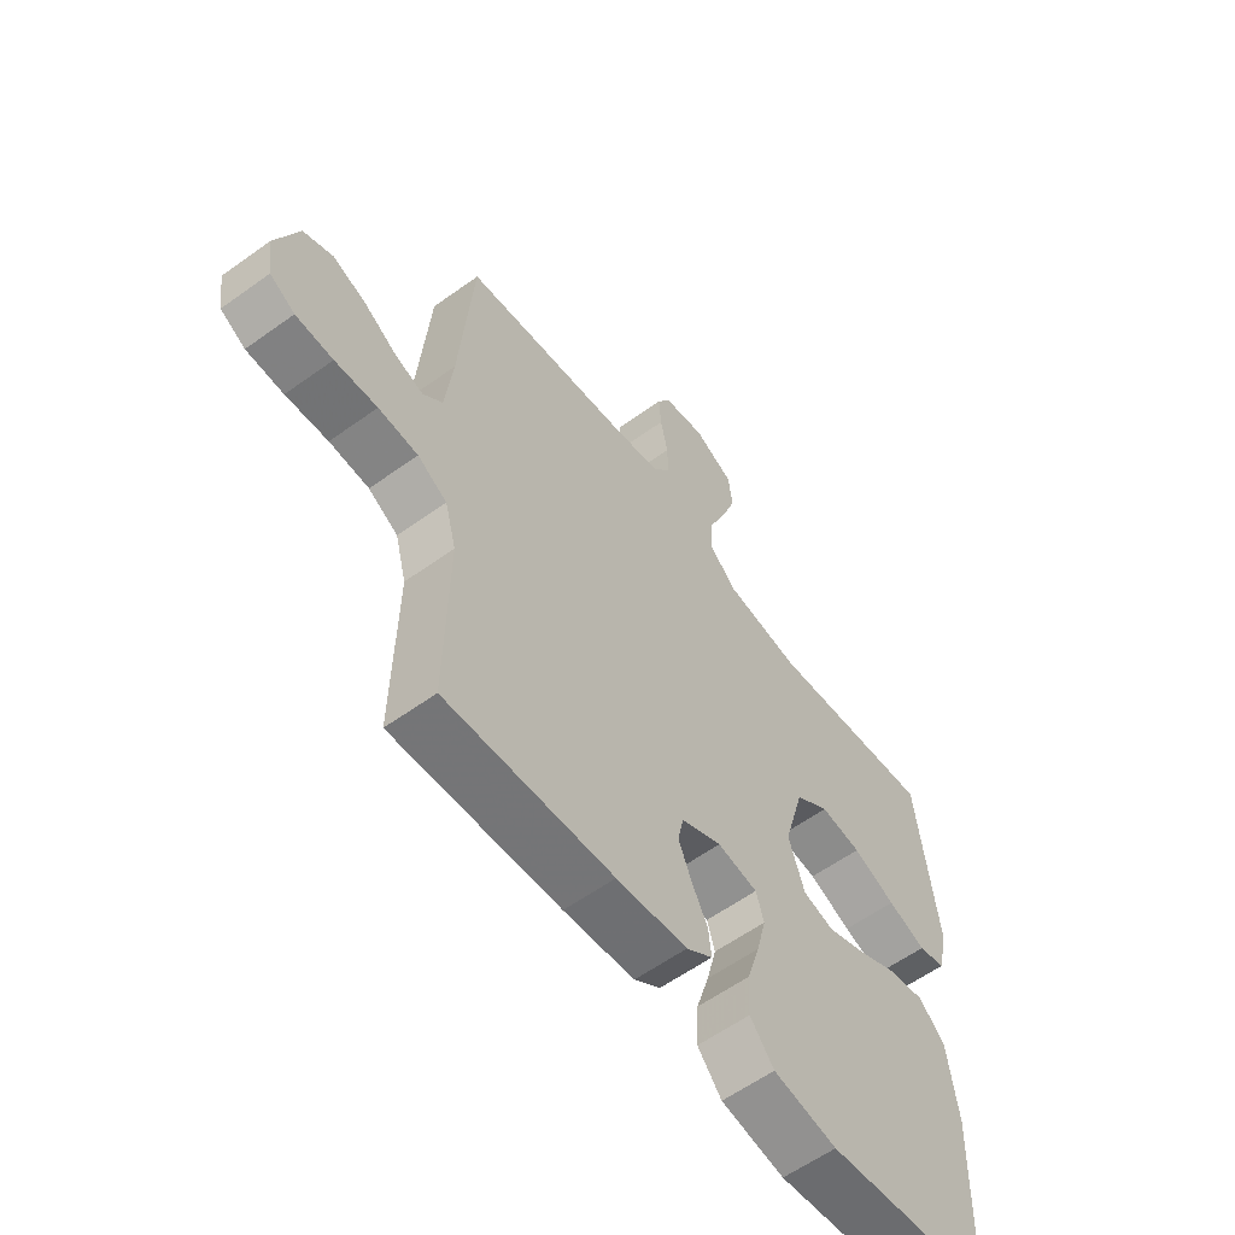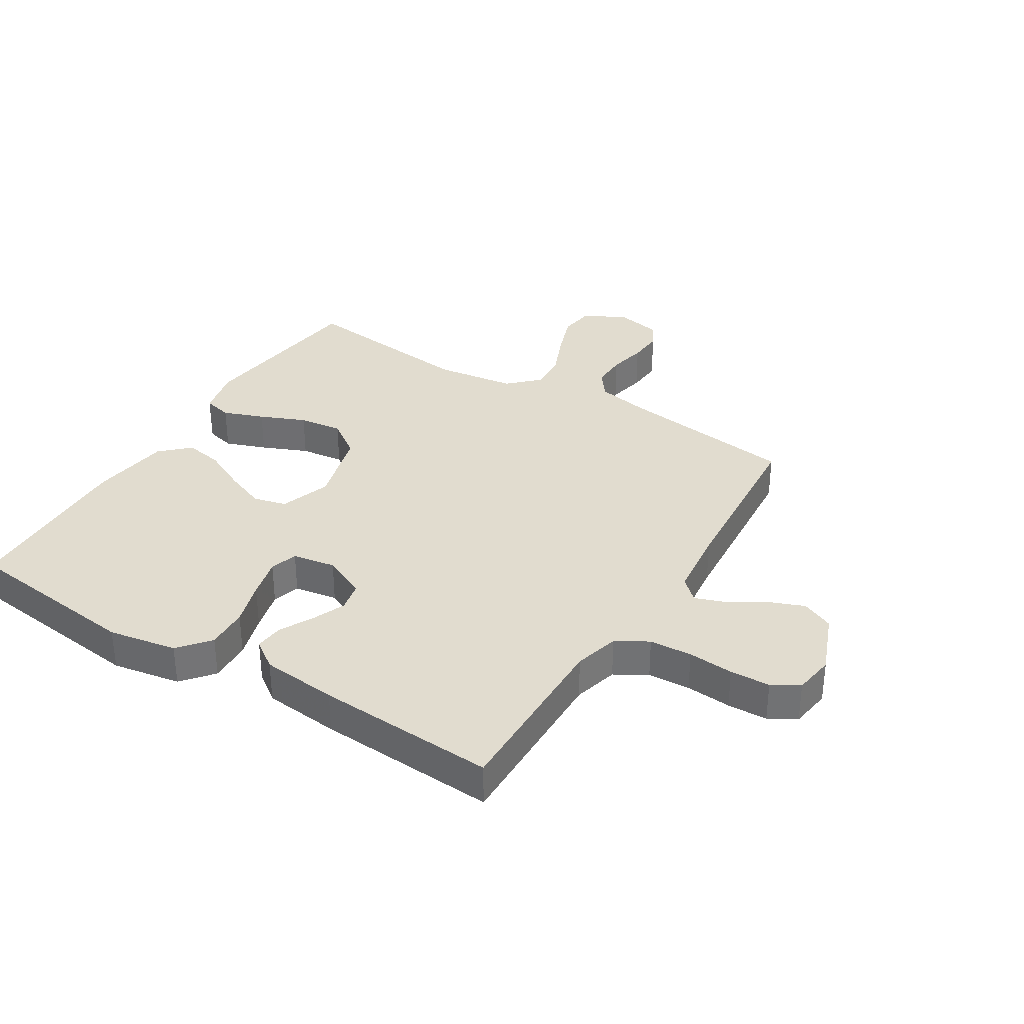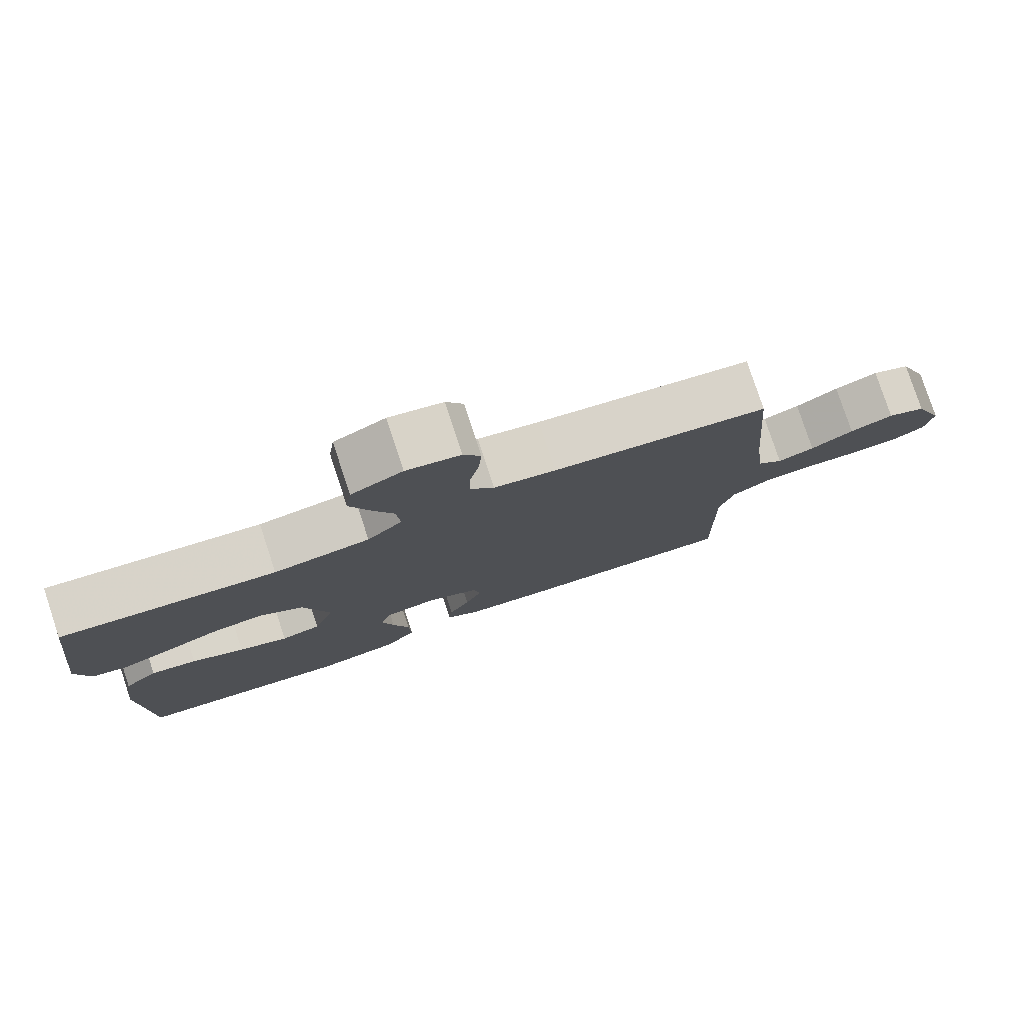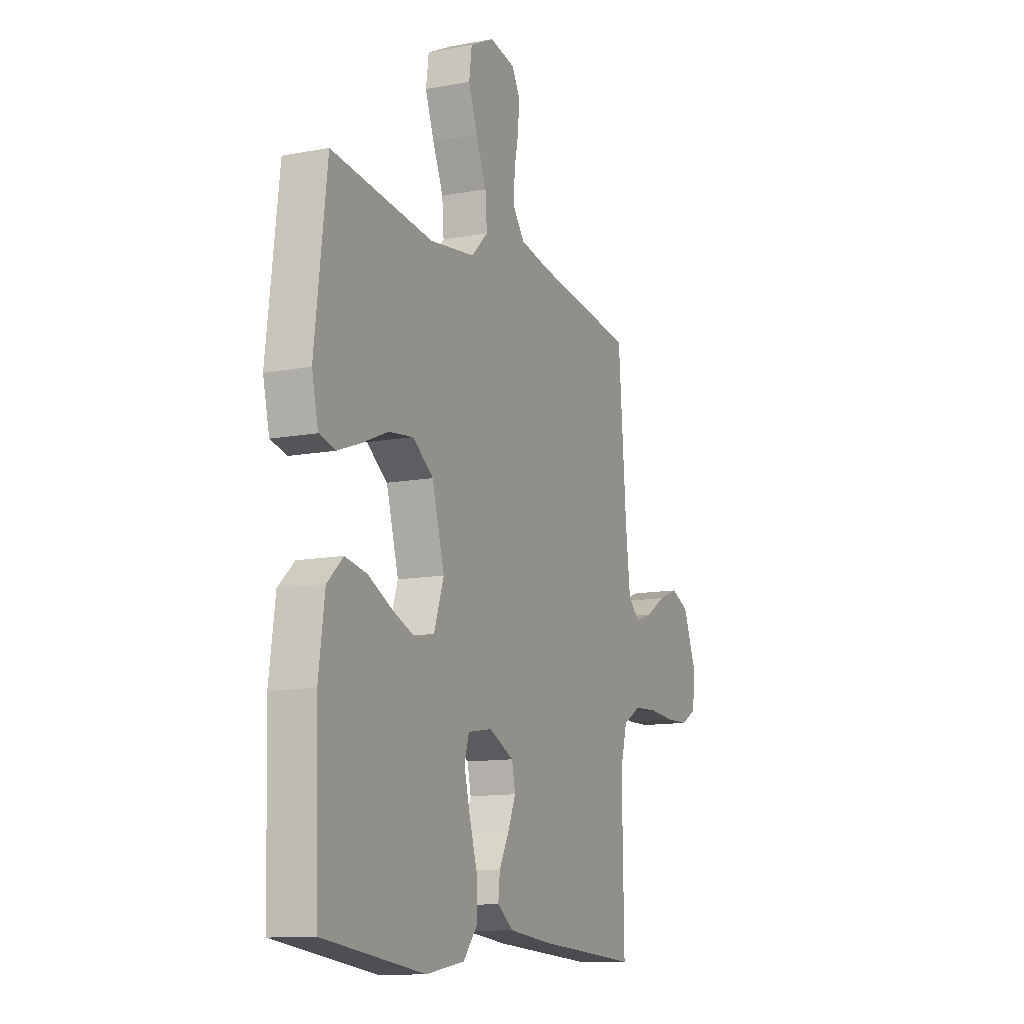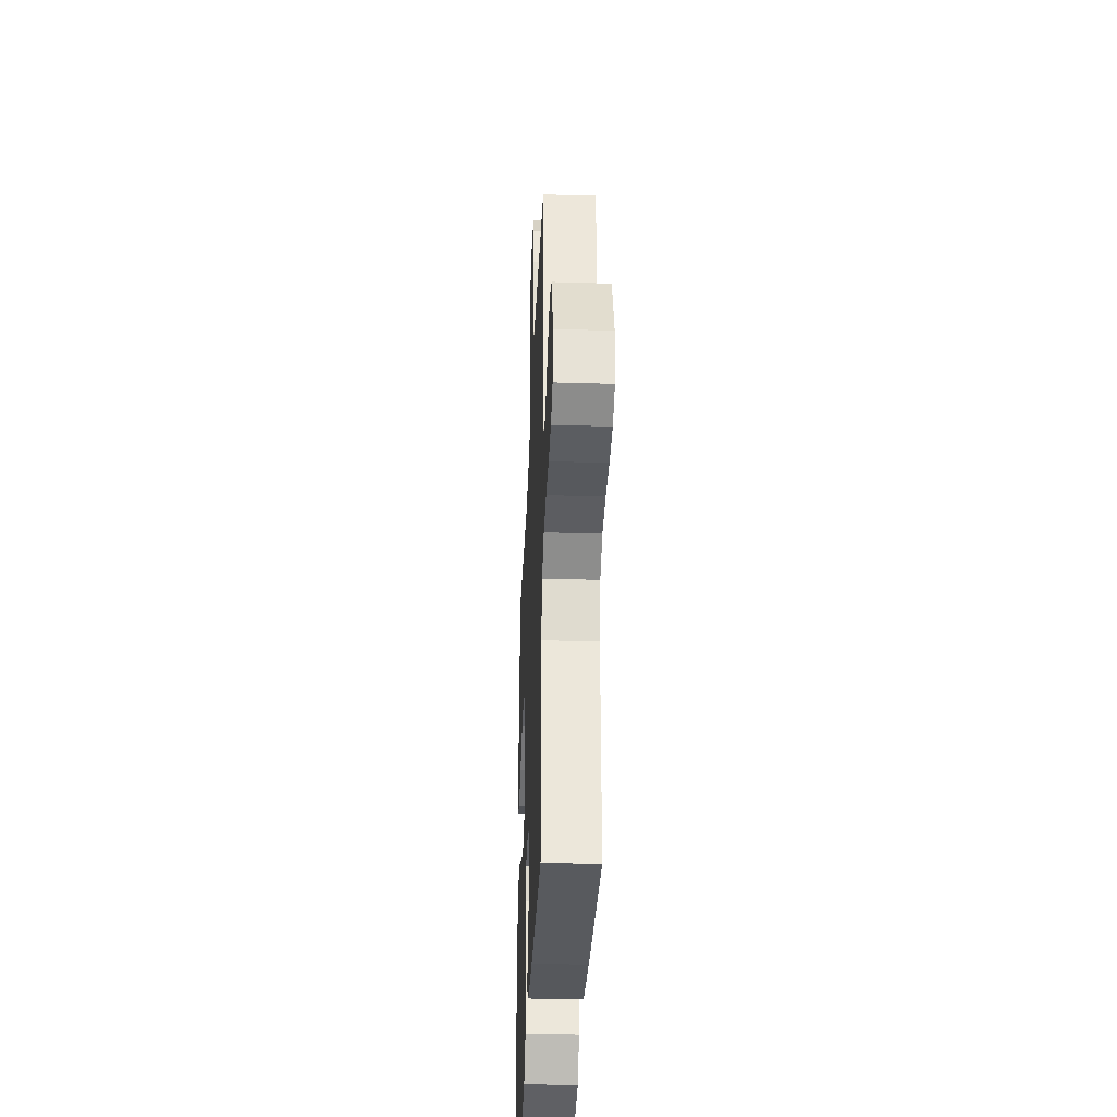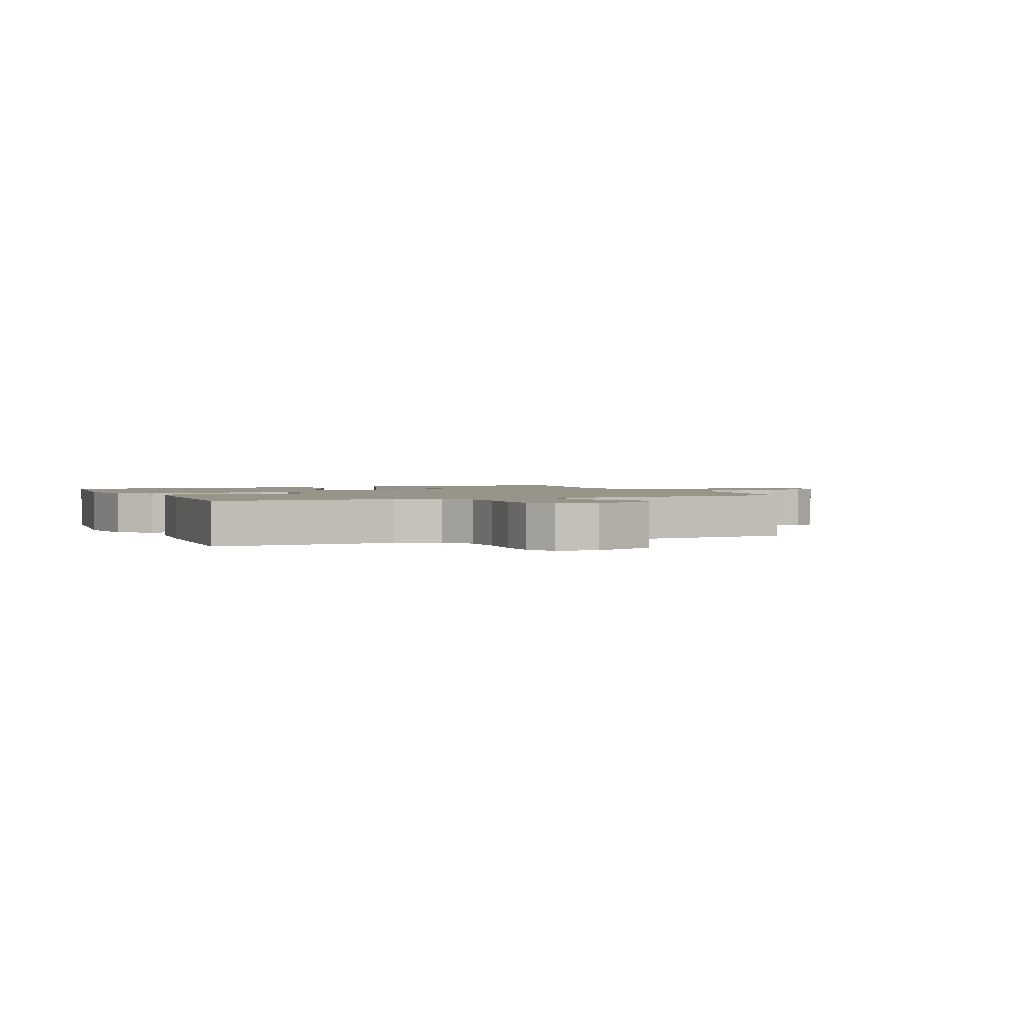
<metadata>
{"format":"obj","ext":"obj","renderer":"f3d","projection":"perspective","resolution":1024,"background":"white","views":[{"elev":-59.1,"azim":-53.4,"up":"+Z"},{"elev":34.3,"azim":-148.4,"up":"+Y"},{"elev":79.2,"azim":161.7,"up":"+Z"},{"elev":-12.0,"azim":114.2,"up":"+Z"},{"elev":-34.0,"azim":-92.4,"up":"+Z"},{"elev":1.8,"azim":-113.0,"up":"+Y"}]}
</metadata>
<code>
v -0.5 0.07 0.5
v -0.2 0.07 0.541
v -0.114 0.07 0.558
v -0.081 0.07 0.601
v -0.082 0.07 0.66
v -0.095 0.07 0.724
v -0.099 0.07 0.782
v -0.075 0.07 0.824
v 0 0.07 0.839
v 0.071 0.07 0.803
v 0.079 0.07 0.743
v 0.053 0.07 0.671
v 0.022 0.07 0.597
v 0.017 0.07 0.531
v 0.066 0.07 0.483
v 0.2 0.07 0.465
v 0.5 0.07 0.5
v 0.536 0.07 0.2
v 0.517 0.07 0.119
v 0.469 0.07 0.107
v 0.401 0.07 0.132
v 0.325 0.07 0.164
v 0.252 0.07 0.173
v 0.191 0.07 0.129
v 0.155 0.07 0
v 0.184 0.07 -0.085
v 0.239 0.07 -0.099
v 0.307 0.07 -0.072
v 0.38 0.07 -0.036
v 0.444 0.07 -0.024
v 0.491 0.07 -0.068
v 0.509 0.07 -0.2
v 0.5 0.07 -0.5
v 0.2 0.07 -0.537
v 0.086 0.07 -0.517
v 0.043 0.07 -0.465
v 0.046 0.07 -0.394
v 0.069 0.07 -0.319
v 0.086 0.07 -0.251
v 0.072 0.07 -0.205
v 0 0.07 -0.193
v -0.073 0.07 -0.228
v -0.083 0.07 -0.277
v -0.06 0.07 -0.332
v -0.031 0.07 -0.387
v -0.026 0.07 -0.435
v -0.073 0.07 -0.469
v -0.2 0.07 -0.482
v -0.5 0.07 -0.5
v -0.495 0.07 -0.2
v -0.515 0.07 -0.125
v -0.568 0.07 -0.094
v -0.639 0.07 -0.09
v -0.715 0.07 -0.096
v -0.782 0.07 -0.094
v -0.827 0.07 -0.068
v -0.837 0.07 0
v -0.796 0.07 0.103
v -0.743 0.07 0.127
v -0.683 0.07 0.104
v -0.624 0.07 0.067
v -0.573 0.07 0.049
v -0.538 0.07 0.082
v -0.524 0.07 0.2
v -0.5 0 0.5
v -0.2 0 0.541
v -0.114 0 0.558
v -0.081 0 0.601
v -0.082 0 0.66
v -0.095 0 0.724
v -0.099 0 0.782
v -0.075 0 0.824
v 0 0 0.839
v 0.071 0 0.803
v 0.079 0 0.743
v 0.053 0 0.671
v 0.022 0 0.597
v 0.017 0 0.531
v 0.066 0 0.483
v 0.2 0 0.465
v 0.5 0 0.5
v 0.536 0 0.2
v 0.517 0 0.119
v 0.469 0 0.107
v 0.401 0 0.132
v 0.325 0 0.164
v 0.252 0 0.173
v 0.191 0 0.129
v 0.155 0 0
v 0.184 0 -0.085
v 0.239 0 -0.099
v 0.307 0 -0.072
v 0.38 0 -0.036
v 0.444 0 -0.024
v 0.491 0 -0.068
v 0.509 0 -0.2
v 0.5 0 -0.5
v 0.2 0 -0.537
v 0.086 0 -0.517
v 0.043 0 -0.465
v 0.046 0 -0.394
v 0.069 0 -0.319
v 0.086 0 -0.251
v 0.072 0 -0.205
v 0 0 -0.193
v -0.073 0 -0.228
v -0.083 0 -0.277
v -0.06 0 -0.332
v -0.031 0 -0.387
v -0.026 0 -0.435
v -0.073 0 -0.469
v -0.2 0 -0.482
v -0.5 0 -0.5
v -0.495 0 -0.2
v -0.515 0 -0.125
v -0.568 0 -0.094
v -0.639 0 -0.09
v -0.715 0 -0.096
v -0.782 0 -0.094
v -0.827 0 -0.068
v -0.837 0 0
v -0.796 0 0.103
v -0.743 0 0.127
v -0.683 0 0.104
v -0.624 0 0.067
v -0.573 0 0.049
v -0.538 0 0.082
v -0.524 0 0.2
f 59 60 61
f 58 59 61
f 57 58 61
f 56 57 61
f 55 56 61
f 54 55 61
f 53 54 61
f 52 53 61 62
f 51 52 62 63
f 48 49 50
f 47 48 50
f 46 47 50
f 45 46 50
f 44 45 50
f 51 63 64
f 50 51 64
f 44 50 64
f 43 44 64
f 36 37 38
f 35 36 38
f 34 35 38
f 33 34 38
f 32 33 38
f 31 32 38
f 30 31 38
f 29 30 38
f 28 29 38
f 27 28 38 39
f 26 27 39 40
f 20 21 22
f 19 20 22
f 18 19 22
f 17 18 22
f 16 17 22
f 15 16 22 23
f 14 15 23 24
f 11 12 13
f 10 11 13
f 9 10 13
f 8 9 13
f 7 8 13
f 6 7 13
f 5 6 13
f 4 5 13 14
f 14 24 25
f 4 14 25
f 3 4 25
f 64 1 2
f 43 64 2
f 42 43 2
f 26 40 41
f 26 41 42
f 25 26 42
f 3 25 42
f 2 3 42
f 125 124 123
f 125 123 122
f 125 122 121
f 125 121 120
f 125 120 119
f 125 119 118
f 125 118 117
f 126 125 117 116
f 127 126 116 115
f 114 113 112
f 114 112 111
f 114 111 110
f 114 110 109
f 114 109 108
f 128 127 115
f 128 115 114
f 128 114 108
f 128 108 107
f 102 101 100
f 102 100 99
f 102 99 98
f 102 98 97
f 102 97 96
f 102 96 95
f 102 95 94
f 102 94 93
f 102 93 92
f 103 102 92 91
f 104 103 91 90
f 86 85 84
f 86 84 83
f 86 83 82
f 86 82 81
f 86 81 80
f 87 86 80 79
f 88 87 79 78
f 77 76 75
f 77 75 74
f 77 74 73
f 77 73 72
f 77 72 71
f 77 71 70
f 77 70 69
f 78 77 69 68
f 89 88 78
f 89 78 68
f 89 68 67
f 66 65 128
f 66 128 107
f 66 107 106
f 105 104 90
f 106 105 90
f 106 90 89
f 106 89 67
f 106 67 66
f 1 65 66 2
f 2 66 67 3
f 3 67 68 4
f 4 68 69 5
f 5 69 70 6
f 6 70 71 7
f 7 71 72 8
f 8 72 73 9
f 9 73 74 10
f 10 74 75 11
f 11 75 76 12
f 12 76 77 13
f 13 77 78 14
f 14 78 79 15
f 15 79 80 16
f 16 80 81 17
f 17 81 82 18
f 18 82 83 19
f 19 83 84 20
f 20 84 85 21
f 21 85 86 22
f 22 86 87 23
f 23 87 88 24
f 24 88 89 25
f 25 89 90 26
f 26 90 91 27
f 27 91 92 28
f 28 92 93 29
f 29 93 94 30
f 30 94 95 31
f 31 95 96 32
f 32 96 97 33
f 33 97 98 34
f 34 98 99 35
f 35 99 100 36
f 36 100 101 37
f 37 101 102 38
f 38 102 103 39
f 39 103 104 40
f 40 104 105 41
f 41 105 106 42
f 42 106 107 43
f 43 107 108 44
f 44 108 109 45
f 45 109 110 46
f 46 110 111 47
f 47 111 112 48
f 48 112 113 49
f 49 113 114 50
f 50 114 115 51
f 51 115 116 52
f 52 116 117 53
f 53 117 118 54
f 54 118 119 55
f 55 119 120 56
f 56 120 121 57
f 57 121 122 58
f 58 122 123 59
f 59 123 124 60
f 60 124 125 61
f 61 125 126 62
f 62 126 127 63
f 63 127 128 64
f 64 128 65 1

</code>
